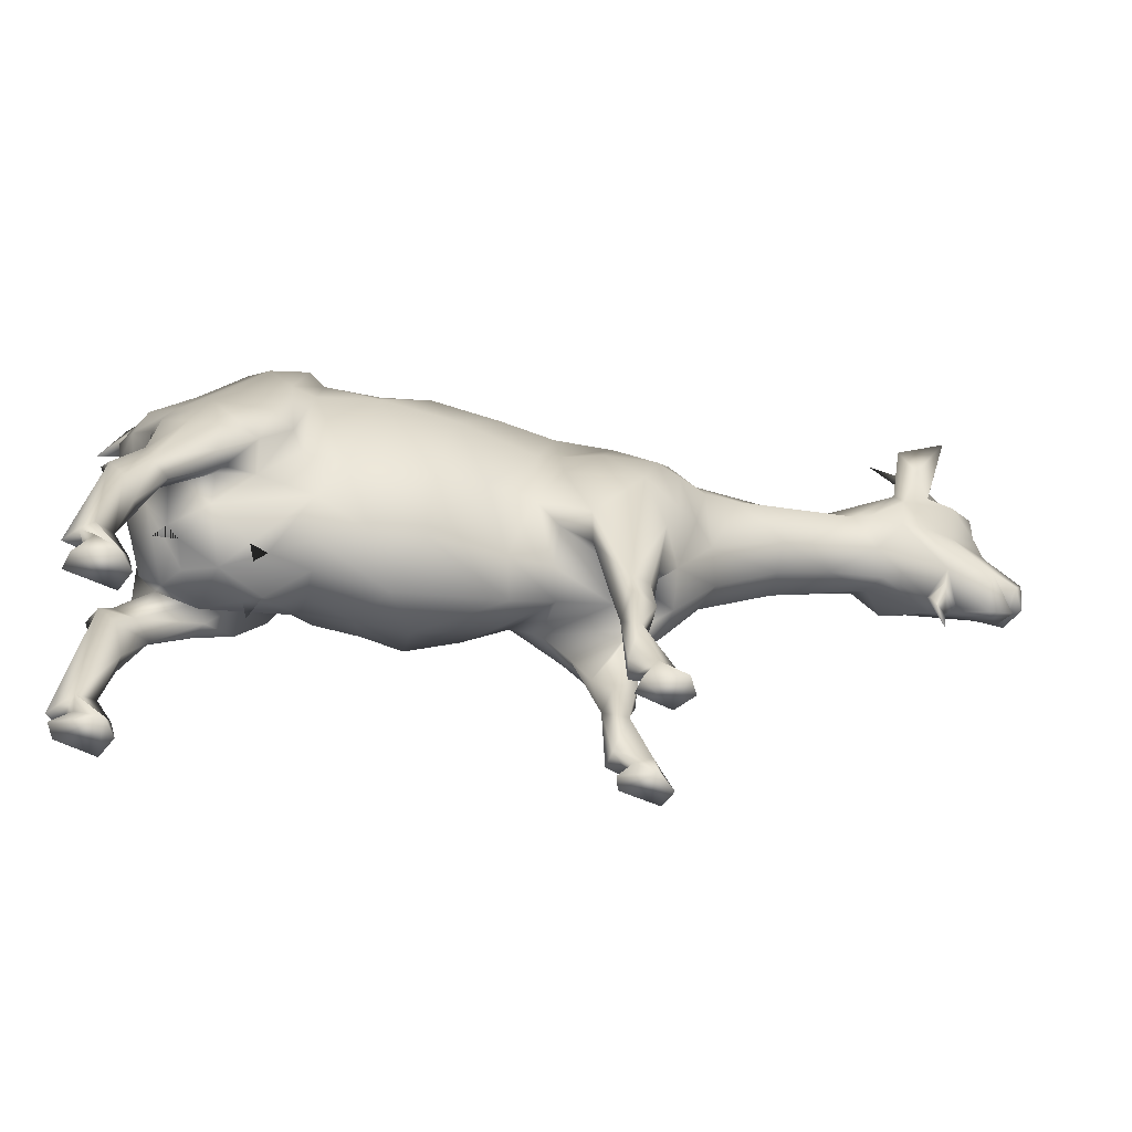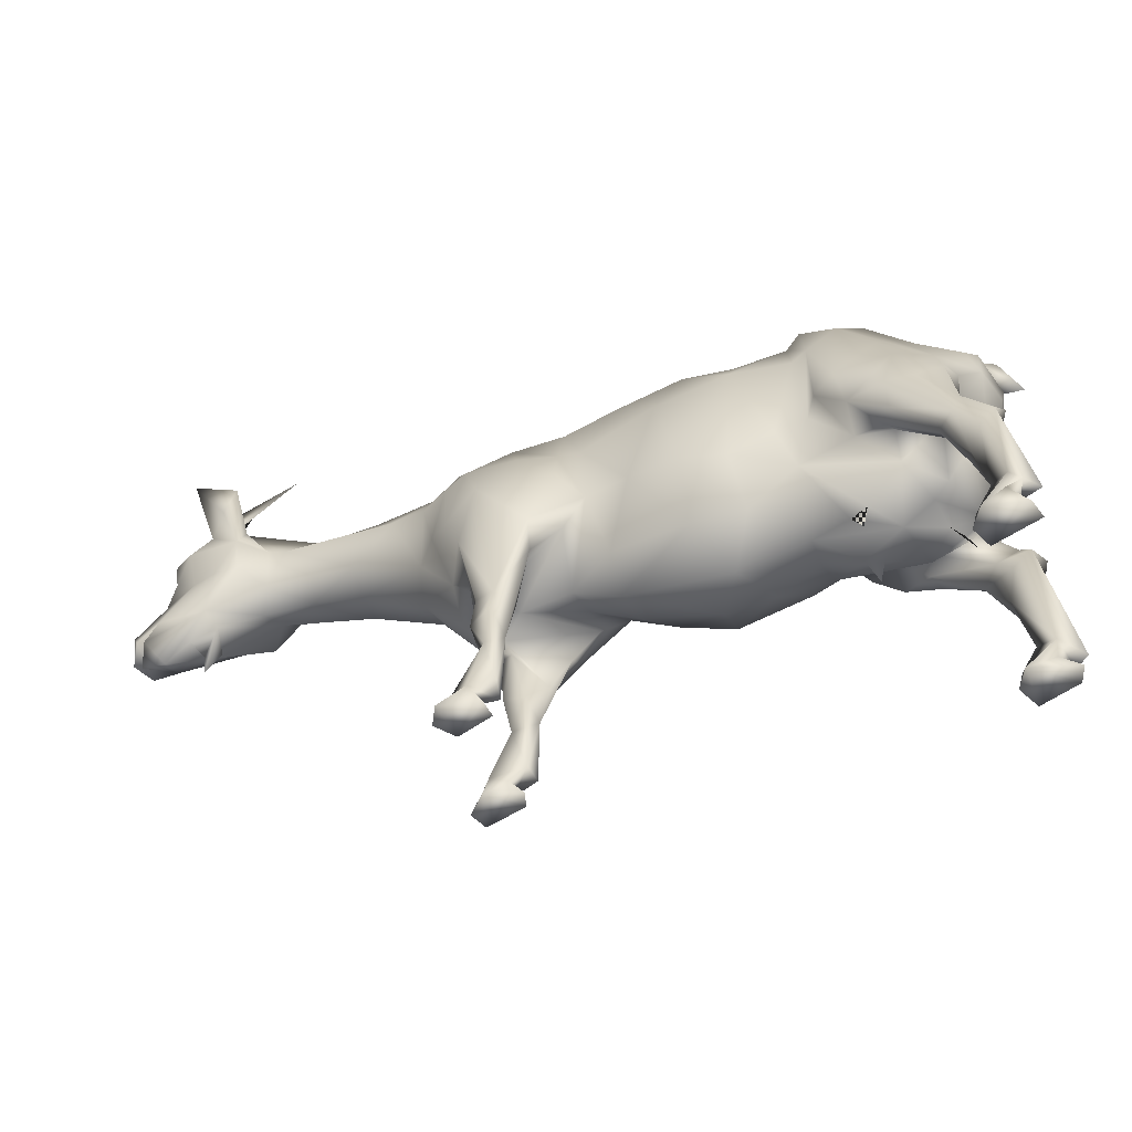
<metadata>
{"format":"obj","ext":"obj","renderer":"f3d","projection":"perspective","resolution":1024,"background":"white","views":[{"elev":-65.2,"azim":-10.0,"up":"+Y"},{"elev":-63.1,"azim":-161.2,"up":"+Y"}]}
</metadata>
<code>
v 498.6 537.9 50.49
v 94.34 402.7 -85.07
v 502.9 423.3 -28.69
v 477.3 547.9 47.82
v 189.8 158.5 -53.48
v 211.3 7.755 65.52
v -122.3 295.8 -89.27
v -309.7 53.5 68.91
v -272.8 33.1 -80.6
v 167.2 6.135 40.93
v -309.7 53.5 -68.91
v 220 6.617 48.11
v -74.81 282.9 -86.9
v -288.1 241.5 -38.41
v 334.6 410.3 -31.42
v 203 6.002 30.9
v -326.7 388.2 -42.98
v -255.7 532.7 -3.225
v -277.6 6.023 100.7
v -295.6 269.5 79.42
v -318 7.007 90.37
v -153.7 400.5 -106.8
v -284.2 143.7 73.02
v -323.9 5.922 73.39
v -282.8 207.5 -65.87
v 472.6 545.9 -47.4
v -275.9 7.704 60.72
v 170.6 7.063 -55.83
v 460.6 530.6 50.96
v 211.3 7.766 -65.5
v 167.2 6.145 -40.91
v 57.53 253.8 -38.52
v 203.1 6.012 -30.89
v 545.7 415 0.005984
v -150.1 475.1 -90.35
v -265.9 199.8 -84.54
v 517.4 471.8 -38.31
v -310 285.1 0.00219
v -262.4 280.5 -109.9
v -301.1 162.9 97.6
v -277.6 6.023 -100.7
v -229.4 499.9 -79.23
v -323.4 475 24.17
v -323.9 5.922 -73.38
v -155.1 310.8 -85.23
v 159.9 41.87 -54.73
v -263 209.8 -28.96
v 513.8 597.9 93.09
v -178.4 396.9 115.5
v -265.5 7.676 -80.21
v 99.17 291.6 -59.32
v -12.13 402.5 -104.8
v 188.6 166.2 -33.77
v 173.7 113.3 -56.44
v 505.5 369.1 -2.589
v -292.1 71.27 82.18
v -331.4 37.85 -84.04
v -272.9 180.6 33.94
v -141.6 509.9 -58.78
v -264 212.2 32.28
v -286.6 384.9 -77.04
v -204.4 457.5 -104.7
v 166.4 158.2 -32.45
v -252.5 214 19.34
v 161.5 262.4 0.001894
v -230 249.6 -98.84
v 507 581 -12.8
v 180 108.1 -36.64
v -272.8 33.1 80.6
v 459.6 450.8 -53.56
v -194.6 276.7 105.3
v 489.1 605.3 28.66
v -283.6 208 97.4
v -307.9 62.17 -94.8
v 560.9 486.9 -14.89
v -167.9 206 -22.88
v 495.7 526.2 56.66
v 452.6 651.3 33.4
v -236.7 403.5 99.54
v -301.1 162.9 -97.59
v -242 509.4 44.55
v 512.9 603.4 -91.54
v 480.5 577 15.09
v -286.6 135.1 86.31
v 504.3 615 25.28
v 556.8 512.6 -1.693
v -284.2 143.7 -73.01
v 522.6 560.3 35.42
v 501.7 613.7 38.53
v -330.1 441.2 -38.28
v -212.2 205.8 0.8063
v 136.3 408.5 -92.14
v 553.1 386.6 0.004648
v -295.6 269.5 -79.42
v -328.8 210.7 80.09
v 467.4 645.4 -30.1
v 506 613.6 -36.48
v 461.9 568.6 86.75
v 578.6 403.9 22.84
v -178.4 170.3 29.4
v -26.9 237.4 -51.87
v -192.5 274.7 -69.68
v -246.3 214.4 -12.14
v -230.3 265 -68.72
v 284.9 436.7 -54.4
v 430.1 478.8 -45.63
v -227.1 224.9 -54.87
v 202 309.1 -69.96
v -186 205.9 30.11
v -318 39.93 96.43
v 483.1 572.5 -61.09
v -307.8 226 -69.03
v 200.4 40.51 37.6
v -290.9 316.3 92.48
v -363.8 414 0.001309
v -294.6 242.3 -92.61
v 256.2 356 -34.77
v 182.1 32.47 41.06
v -289 243.1 35.53
v 24.23 301.1 -85.61
v -262.4 280.5 109.9
v 182.1 32.49 -41.05
v 163.1 39.27 35.9
v -328.8 210.7 -80.08
v 217 418.5 -79.55
v 180 108.1 36.64
v 125.8 283.5 -83.88
v 188.6 166.2 33.77
v -168.4 205.9 23.11
v -233.1 278.7 -112.8
v -307.9 62.17 94.8
v -229.4 499.9 79.23
v -222.3 251.1 -82.92
v 547.9 499.7 29.85
v 166.4 158.2 32.45
v -296.5 178.1 -58.28
v 180.4 241.9 29.89
v 147.3 189.6 46.97
v 197.6 260.8 44.12
v 194.2 433.3 -84.07
v 237.5 366.5 -55.68
v -344.9 486.8 2.568
v 514.9 552.2 -38.98
v 184.9 260.1 23.1
v 183 260.7 -23.3
v -134.8 262.2 -63.7
v -305.5 28.53 71.94
v 570.5 406 -22.26
v 495.1 416.7 -8.502
v 165.1 158.1 -66.99
v 220.4 270.4 0.001627
v 266.3 342.1 0.001653
v -264 515.7 22.51
v 256.2 356 34.78
v 220 6.629 -48.09
v 217.8 286.5 37.7
v 214.8 342.4 76.47
v -305.5 28.53 -71.93
v -316.9 424.1 53.11
v 334.1 399.3 0.005793
v 237.5 366.5 55.69
v -319.3 192.9 94.44
v 249 432.3 58.9
v 217 418.5 79.56
v -230.3 265 68.72
v 194.2 433.3 84.08
v -301.7 332.3 -71.93
v 211.1 476.8 64.3
v -296.5 178.1 58.28
v 589.9 436.8 -14.05
v 136.3 408.5 92.15
v -286.6 384.9 77.04
v 202 309.1 69.97
v 178.2 367 93.46
v -170.2 405.2 -113.1
v 178.2 367 -93.45
v -222.3 251.1 82.93
v 184.8 202.4 55.78
v 184.8 202.4 -55.77
v 189.8 158.5 53.49
v -344.7 438.7 8.452
v 125.8 283.5 83.89
v 163.1 39.27 -35.89
v -282.8 207.5 65.87
v -316.9 424.1 -53.1
v 214.8 342.4 -76.47
v 545.8 552 -2.088
v -294.6 242.3 92.62
v -128.8 235.7 30.53
v 411.7 471.1 -44.77
v 173.7 113.4 56.45
v 458.8 528.6 -52.54
v -273.8 263.4 63.15
v -230.1 249.6 98.85
v 487.5 457.1 50.51
v -301.7 23.98 -101.2
v 210.1 35.26 47.55
v 522.6 515.7 -53.77
v -307.8 226 69.03
v 491.3 383.9 6.887
v 487.2 573.2 -25.55
v -302.3 344.8 -43.34
v 185.6 36.31 60.69
v 526.4 561.4 -27.14
v -41.3 519.4 -62.86
v -192.5 274.7 69.68
v 594.1 438.9 10.5
v -318 7.006 -90.36
v 170.6 7.053 55.85
v -317.3 203.1 58.87
v -178.4 170.3 -29.4
v -301.7 332.3 71.94
v 183.1 253.5 -28.58
v -290.9 316.3 -92.48
v -127.1 232 0.0651
v -301.7 23.98 101.2
v -265.6 7.677 80.22
v 500.8 334.8 -2.387
v -128.8 235.7 -30.53
v -180.2 514.1 -70.91
v 70.91 318.9 -71.61
v 185.6 36.32 -60.68
v 159.9 41.87 54.74
v 461.8 570.9 -87.51
v -273.8 263.4 -63.15
v -194.6 276.7 -105.3
v -286.6 135.1 -86.31
v 499 538.9 -55
v -227.1 224.9 54.87
v 560.9 486.9 14.91
v 165.1 158.1 67
v 156.4 128.7 47.37
v -326.7 388.2 42.99
v 387.4 526.3 17.55
v -274.2 453 65.83
v 129.8 258.1 63.33
v 163.5 189.4 66.09
v -275.9 7.705 -60.72
v 99.17 291.6 59.33
v 487.5 457.1 -50.5
v 106.5 260.5 -5.668
v 96.79 346.1 93.24
v 99.35 272.5 25.13
v 70.91 318.9 71.62
v 52.51 251.8 37.99
v 387.4 526.3 -17.53
v -26.9 237.4 51.87
v -52.23 212.9 0.002163
v 24.23 301.1 85.62
v -79.19 235.5 48.26
v -29.7 284.6 96.63
v -306.8 310.7 37.24
v 579.7 392.3 -0.433
v 508.6 411.8 14.9
v -110.4 288.7 86.78
v 421.4 660.3 -38.48
v -92.67 395 117.7
v -155.1 310.8 85.24
v -153.7 400.5 106.8
v -92.49 477.1 88.04
v -166.7 314 104.4
v -150.1 475.1 90.35
v -40.19 479.6 92.94
v 60.61 234.3 0.002177
v -41.3 519.4 62.87
v 32.37 465.6 88.08
v -141.6 509.9 58.79
v -12.15 402.5 104.8
v 71.34 401.8 82.59
v 70.13 504.5 56.3
v 89.99 467.7 76.41
v 94.34 402.7 85.07
v -79.19 235.5 -48.26
v 156.4 128.7 -47.36
v 151.5 487.8 68.3
v 217.8 286.5 -37.69
v 158.7 513.3 39.56
v 226.2 491.9 42.76
v 489.1 605.3 -28.64
v -180.2 514.1 70.92
v 163.5 189.5 -66.09
v 555.5 419.3 30.23
v -81.59 539.7 17.96
v 24.8 537.5 0.002263
v -90.83 548.7 -1.131
v -92.49 477.1 -88.04
v -185.9 538.4 28.04
v 545.6 524.4 39.57
v 147 551.9 0.002114
v -201.2 546.3 0.0022
v -248.4 341.1 -110
v 137 539.3 -22.57
v -40.19 479.6 -92.93
v 137 539.3 22.58
v 232.8 523.3 20.98
v -167.1 477.2 -102.7
v 129.8 258.1 -63.33
v 484.3 565.2 -69.66
v 232.8 523.3 -20.98
v 517.4 471.8 38.32
v 158.7 513.3 -39.56
v -29.7 284.6 -96.63
v 197.6 260.7 -44.11
v -206.1 467.4 101.1
v 70.12 504.5 -56.3
v 151.5 487.8 -68.3
v 211.1 476.8 -64.29
v 89.99 467.7 -76.41
v -242 509.4 -44.54
v 249 432.3 -58.89
v -339.3 406.8 0.002192
v 226.2 491.9 -42.75
v 71.34 401.8 -82.59
v -236.7 403.5 -99.53
v 32.37 465.6 -88.07
v 251.1 532.9 0.002675
v 321 524.7 -19.41
v 321 524.7 19.42
v -166.7 314 -104.4
v 553.6 424.6 -29.87
v 438.1 445.3 -24.61
v -190.3 324.8 -116.6
v -319.3 192.9 -94.44
v 284.9 436.7 54.41
v 334.6 410.3 31.44
v 590.7 401.6 0.00591
v -306.8 310.7 -37.24
v -185.9 538.4 -28.03
v 390.6 421.9 0.005818
v 411.7 471.1 44.79
v 391.9 536.3 0.005622
v 438.4 445.2 24.48
v -190.3 324.8 116.6
v 448.7 430.3 0.005873
v 543.6 498.7 -32.62
v -283.6 208 -97.4
v 96.81 346.1 -93.24
v -186 205.9 -30.1
v -317.3 203.1 -58.87
v -330.2 470.5 -17.66
v -318 39.93 -96.42
v -347.3 478.7 -6.037
v -167.1 477.2 102.7
v -316.3 358.6 0.002128
v -265.9 199.8 84.55
v 509.2 418.8 26.24
v 485.5 562.2 71.04
v -135.1 262.2 63.74
v 459.5 450.9 53.61
v -233.1 278.7 112.8
v -302.3 344.7 43.35
v 430.2 478.8 45.67
v 469.2 514.9 53.15
v 210.1 35.29 -47.53
v 577.7 404.9 -23.64
v 519.4 570.9 15.96
v -274.2 453 -65.82
v -331.4 37.85 84.04
v 545.6 524.4 -39.58
v 147.3 189.6 -46.96
v 524.1 403.5 -8.277
v 494.3 568.5 33.73
v -288.9 498.4 -24
v -292.1 71.27 -82.18
v 469.6 517.1 -53.15
v -248.4 341.1 110
v -92.6 395.3 -117.7
v 522.6 515.9 53.77
v 200.4 40.54 -37.59
f 47 103 119
f 317 299 316
f 92 306 140
f 108 186 276
f 84 40 56
f 312 307 301
f 215 248 189
f 110 131 162
f 202 344 17
f 304 132 172
f 242 244 182
f 206 348 258
f 58 60 64
f 129 215 189
f 171 275 272
f 349 346 195
f 210 162 95
f 285 283 284
f 62 322 314
f 278 324 318
f 58 64 60
f 166 168 275
f 18 153 290
f 90 340 363
f 124 116 323
f 331 83 246
f 358 8 110
f 30 28 222
f 71 206 261
f 130 66 336
f 307 310 140
f 316 289 295
f 128 180 126
f 350 121 73
f 252 119 193
f 133 66 226
f 208 238 44
f 238 208 41
f 49 304 79
f 116 39 336
f 139 178 128
f 41 50 238
f 245 249 247
f 178 237 180
f 98 4 29
f 182 239 236
f 292 289 299
f 20 199 188
f 308 313 315
f 295 278 318
f 165 184 193
f 343 49 262
f 260 257 263
f 27 147 8
f 363 342 142
f 7 146 45
f 60 64 229
f 352 353 29
f 28 33 31
f 33 28 30
f 23 169 345
f 354 54 369
f 293 286 205
f 30 155 33
f 86 230 207
f 340 115 342
f 258 261 206
f 126 232 135
f 32 101 120
f 180 128 178
f 241 51 65
f 129 109 100
f 350 71 366
f 258 259 261
f 242 182 174
f 104 133 102
f 101 248 273
f 127 281 297
f 333 71 261
f 13 302 273
f 199 193 184
f 248 264 247
f 207 99 326
f 83 356 201
f 27 19 21
f 21 24 27
f 19 27 217
f 268 263 257
f 69 19 217
f 41 74 9
f 257 259 255
f 248 101 264
f 353 300 368
f 243 65 239
f 71 350 194
f 91 338 76
f 262 257 260
f 297 274 360
f 22 45 175
f 333 366 71
f 189 348 129
f 244 269 249
f 35 286 367
f 301 306 305
f 130 336 39
f 98 29 353
f 16 6 209
f 209 10 16
f 6 16 12
f 342 363 340
f 4 98 48
f 363 142 18
f 66 133 36
f 111 26 228
f 166 171 174
f 208 44 158
f 275 168 277
f 148 282 253
f 251 249 268
f 236 144 138
f 331 234 83
f 353 352 349
f 158 341 196
f 59 285 205
f 4 1 362
f 226 66 130
f 148 34 282
f 324 278 163
f 331 316 234
f 367 7 22
f 361 55 149
f 225 327 202
f 224 192 111
f 26 111 192
f 45 22 7
f 68 63 274
f 43 159 153
f 308 305 306
f 176 281 127
f 144 239 65
f 55 218 149
f 87 364 227
f 149 218 200
f 175 62 296
f 341 323 74
f 62 42 296
f 349 332 346
f 136 25 339
f 317 316 246
f 265 263 270
f 48 77 1
f 107 338 91
f 32 264 101
f 340 181 43
f 182 236 237
f 298 365 224
f 365 298 228
f 185 357 61
f 266 270 263
f 79 172 366
f 366 333 79
f 85 89 356
f 82 228 298
f 190 246 26
f 224 365 192
f 304 343 132
f 205 285 305
f 82 298 224
f 191 180 231
f 165 206 177
f 255 251 257
f 60 119 64
f 185 61 17
f 111 82 224
f 330 332 352
f 247 251 250
f 150 54 274
f 38 344 327
f 17 61 167
f 345 73 84
f 318 324 234
f 25 136 36
f 312 317 105
f 356 83 85
f 129 91 215
f 231 180 237
f 76 211 338
f 84 23 345
f 290 285 328
f 105 310 312
f 78 89 85
f 61 214 167
f 215 76 219
f 108 179 281
f 319 175 45
f 338 211 76
f 19 216 21
f 173 156 157
f 310 141 125
f 354 155 30
f 85 72 78
f 179 5 281
f 96 256 279
f 95 162 188
f 300 195 282
f 311 344 233
f 90 185 17
f 268 249 269
f 102 107 104
f 193 351 252
f 311 233 181
f 337 221 2
f 131 110 19
f 67 96 279
f 279 201 67
f 254 346 149
f 38 252 344
f 96 67 97
f 330 352 29
f 286 35 59
f 204 97 67
f 73 188 40
f 97 256 96
f 329 334 332
f 243 245 241
f 165 177 184
f 7 13 146
f 300 134 368
f 204 143 97
f 54 46 274
f 132 81 235
f 143 201 97
f 7 367 13
f 226 319 102
f 279 97 201
f 322 226 291
f 231 232 191
f 325 154 160
f 44 238 158
f 273 248 219
f 237 173 174
f 162 40 188
f 340 90 181
f 57 341 11
f 267 260 265
f 225 94 112
f 362 29 4
f 300 353 195
f 328 285 59
f 337 127 221
f 309 363 18
f 177 71 194
f 256 97 279
f 364 87 11
f 330 29 234
f 91 229 64
f 195 353 349
f 351 233 344
f 77 368 1
f 290 287 285
f 172 79 304
f 339 11 136
f 234 29 83
f 264 241 245
f 188 199 95
f 361 254 55
f 90 363 185
f 280 132 343
f 185 309 357
f 30 222 354
f 242 272 244
f 81 132 280
f 323 116 80
f 200 55 254
f 49 261 259
f 228 82 111
f 59 205 286
f 296 220 35
f 269 244 272
f 55 200 218
f 62 175 322
f 104 225 25
f 250 189 248
f 225 107 47
f 40 162 131
f 214 61 291
f 254 149 200
f 36 227 336
f 52 313 120
f 315 305 308
f 296 35 175
f 56 131 69
f 292 305 284
f 93 282 346
f 80 74 323
f 311 181 17
f 61 62 314
f 131 56 40
f 250 348 189
f 83 362 72
f 283 285 287
f 347 98 353
f 353 77 347
f 250 255 348
f 39 291 130
f 336 80 116
f 14 225 47
f 236 138 232
f 48 347 77
f 94 116 112
f 247 250 248
f 261 49 333
f 364 9 74
f 48 98 347
f 232 126 123
f 233 212 172
f 90 17 181
f 19 69 131
f 345 184 177
f 215 219 248
f 31 33 122
f 369 122 33
f 332 334 149
f 312 301 299
f 125 141 186
f 278 295 277
f 220 59 35
f 51 297 145
f 369 33 354
f 155 354 33
f 119 14 47
f 9 364 11
f 239 244 243
f 268 257 251
f 183 122 369
f 194 345 177
f 20 212 193
f 369 68 183
f 183 274 46
f 147 110 8
f 332 330 325
f 11 238 9
f 63 68 53
f 103 47 107
f 270 277 294
f 245 243 244
f 311 17 344
f 178 139 173
f 62 61 42
f 201 246 83
f 146 338 107
f 145 65 51
f 125 140 310
f 53 213 63
f 360 63 213
f 293 315 52
f 213 53 303
f 159 233 172
f 145 360 213
f 28 122 222
f 159 172 235
f 171 166 275
f 288 368 134
f 303 276 213
f 168 166 163
f 289 284 294
f 134 230 86
f 291 314 322
f 217 27 69
f 264 32 241
f 145 213 151
f 278 168 163
f 276 151 213
f 152 160 154
f 276 152 151
f 207 230 282
f 276 117 152
f 360 274 63
f 280 262 267
f 281 176 108
f 161 156 154
f 362 83 29
f 229 91 109
f 152 117 160
f 141 117 276
f 276 186 141
f 15 160 117
f 141 310 117
f 305 292 301
f 140 306 307
f 117 105 15
f 105 117 310
f 202 327 344
f 329 160 15
f 181 159 43
f 15 321 329
f 51 241 221
f 329 321 334
f 226 102 133
f 255 258 348
f 321 15 190
f 105 190 15
f 232 237 236
f 22 175 35
f 72 362 89
f 190 106 321
f 321 3 334
f 9 50 41
f 287 153 280
f 246 190 105
f 237 232 231
f 149 334 3
f 46 222 183
f 271 275 270
f 3 321 70
f 214 39 116
f 306 301 307
f 343 262 280
f 337 92 176
f 136 11 87
f 321 106 70
f 70 240 3
f 227 36 87
f 255 250 251
f 114 20 188
f 268 269 266
f 329 325 160
f 234 324 330
f 72 85 83
f 122 183 222
f 246 201 26
f 338 146 76
f 240 70 365
f 53 68 5
f 252 38 119
f 365 70 106
f 150 281 5
f 190 26 106
f 106 192 365
f 266 271 270
f 202 167 225
f 227 364 80
f 192 106 26
f 253 282 93
f 260 267 262
f 173 237 178
f 263 265 260
f 26 201 228
f 156 152 154
f 198 365 228
f 228 143 198
f 287 290 153
f 143 228 201
f 278 277 168
f 88 1 288
f 165 193 229
f 115 142 342
f 80 336 227
f 273 146 13
f 286 293 367
f 267 287 280
f 204 359 143
f 143 359 198
f 325 329 332
f 204 187 359
f 204 356 187
f 87 36 136
f 103 107 91
f 67 356 204
f 67 201 356
f 309 220 42
f 191 232 223
f 245 247 264
f 313 2 221
f 223 203 191
f 359 187 86
f 112 25 225
f 356 288 187
f 176 140 186
f 318 316 295
f 92 2 306
f 359 86 335
f 36 133 25
f 86 75 335
f 125 186 140
f 8 358 210
f 319 322 175
f 86 207 75
f 167 202 17
f 123 223 232
f 170 75 207
f 112 339 25
f 214 116 94
f 351 193 212
f 339 112 124
f 302 120 101
f 289 292 284
f 212 233 351
f 339 124 323
f 323 57 339
f 101 273 302
f 238 11 158
f 54 354 222
f 328 220 18
f 109 129 348
f 242 174 171
f 49 79 333
f 326 170 207
f 130 291 226
f 69 8 56
f 41 208 196
f 355 320 170
f 170 326 355
f 288 134 187
f 297 360 145
f 21 147 24
f 64 103 91
f 221 120 313
f 156 161 157
f 52 367 293
f 259 262 49
f 318 234 316
f 164 157 161
f 258 255 259
f 340 43 115
f 219 76 146
f 74 80 364
f 327 14 38
f 39 214 291
f 104 107 225
f 64 119 103
f 88 356 89
f 170 320 75
f 24 147 27
f 315 293 305
f 149 346 332
f 109 129 100
f 157 174 173
f 1 88 362
f 193 199 20
f 127 297 51
f 3 240 320
f 199 184 210
f 1 368 288
f 361 93 346
f 320 148 3
f 159 235 81
f 57 323 341
f 40 84 73
f 294 277 295
f 36 336 66
f 253 93 148
f 169 210 184
f 138 135 232
f 337 176 127
f 309 185 363
f 93 3 148
f 316 299 289
f 361 3 93
f 216 19 110
f 8 69 27
f 328 18 290
f 221 32 120
f 361 149 3
f 188 73 121
f 121 350 366
f 142 43 153
f 43 142 115
f 243 241 65
f 37 320 240
f 37 75 320
f 281 150 274
f 274 297 281
f 164 166 157
f 94 167 214
f 94 225 167
f 114 366 172
f 75 37 335
f 174 157 166
f 320 34 148
f 91 129 109
f 37 240 365
f 37 198 335
f 365 198 37
f 276 303 108
f 56 8 23
f 51 221 127
f 162 210 358
f 1 4 48
f 358 110 162
f 88 89 362
f 357 42 61
f 287 267 283
f 116 124 112
f 32 221 241
f 277 270 275
f 54 150 5
f 271 266 269
f 28 31 122
f 303 53 179
f 210 169 8
f 86 187 134
f 359 335 198
f 249 245 244
f 88 288 356
f 368 77 353
f 326 99 355
f 322 319 226
f 164 163 166
f 348 229 109
f 263 268 266
f 144 65 145
f 351 344 252
f 145 151 144
f 273 219 146
f 46 54 222
f 50 9 238
f 34 320 282
f 272 271 269
f 292 299 301
f 144 137 138
f 156 144 151
f 144 156 137
f 156 151 152
f 300 282 230
f 119 60 193
f 138 137 135
f 139 137 156
f 271 272 275
f 128 135 137
f 320 355 99
f 169 23 8
f 137 139 128
f 104 25 133
f 220 296 42
f 308 306 2
f 302 52 120
f 154 325 324
f 135 128 126
f 11 339 57
f 179 108 303
f 142 153 18
f 274 183 68
f 346 282 195
f 172 212 114
f 113 123 126
f 123 113 118
f 229 348 206
f 267 265 283
f 119 38 14
f 331 246 316
f 156 173 139
f 230 134 300
f 314 291 61
f 215 91 76
f 126 191 113
f 191 126 180
f 294 284 270
f 23 84 56
f 2 313 308
f 52 315 313
f 92 337 2
f 299 317 312
f 10 118 16
f 113 16 118
f 107 102 146
f 140 176 92
f 113 197 16
f 205 305 293
f 12 16 197
f 59 220 328
f 54 5 68
f 197 113 191
f 332 349 352
f 309 18 220
f 265 270 283
f 284 305 285
f 184 345 169
f 345 194 73
f 235 172 132
f 121 366 114
f 197 6 12
f 81 153 159
f 114 188 121
f 6 197 203
f 191 203 197
f 312 310 307
f 317 246 105
f 367 22 35
f 6 203 209
f 20 114 212
f 251 247 249
f 304 49 343
f 71 177 206
f 42 357 309
f 5 179 53
f 163 164 161
f 327 225 14
f 158 11 341
f 206 165 229
f 99 282 320
f 171 272 242
f 209 203 118
f 257 262 259
f 181 233 159
f 284 283 270
f 210 95 199
f 209 118 10
f 99 207 282
f 193 60 229
f 13 367 302
f 81 280 153
f 161 154 163
f 174 182 237
f 78 72 89
f 239 144 236
f 102 45 146
f 68 369 54
f 74 41 341
f 324 325 330
f 196 341 41
f 186 108 176
f 239 182 244
f 21 216 147
f 45 102 319
f 350 73 194
f 294 295 289
f 147 216 110
f 52 302 367
f 223 123 203
f 208 158 196
f 346 254 361
f 118 203 123
f 324 163 154

</code>
